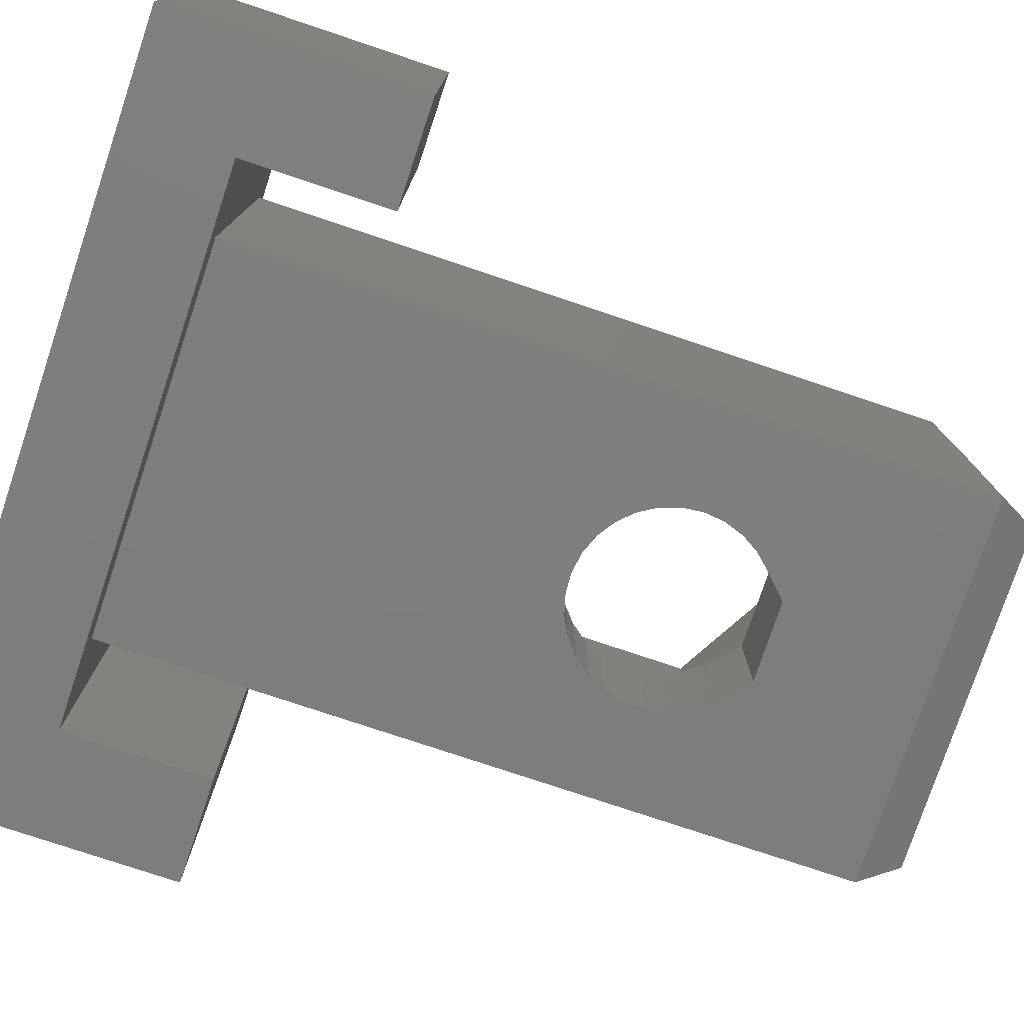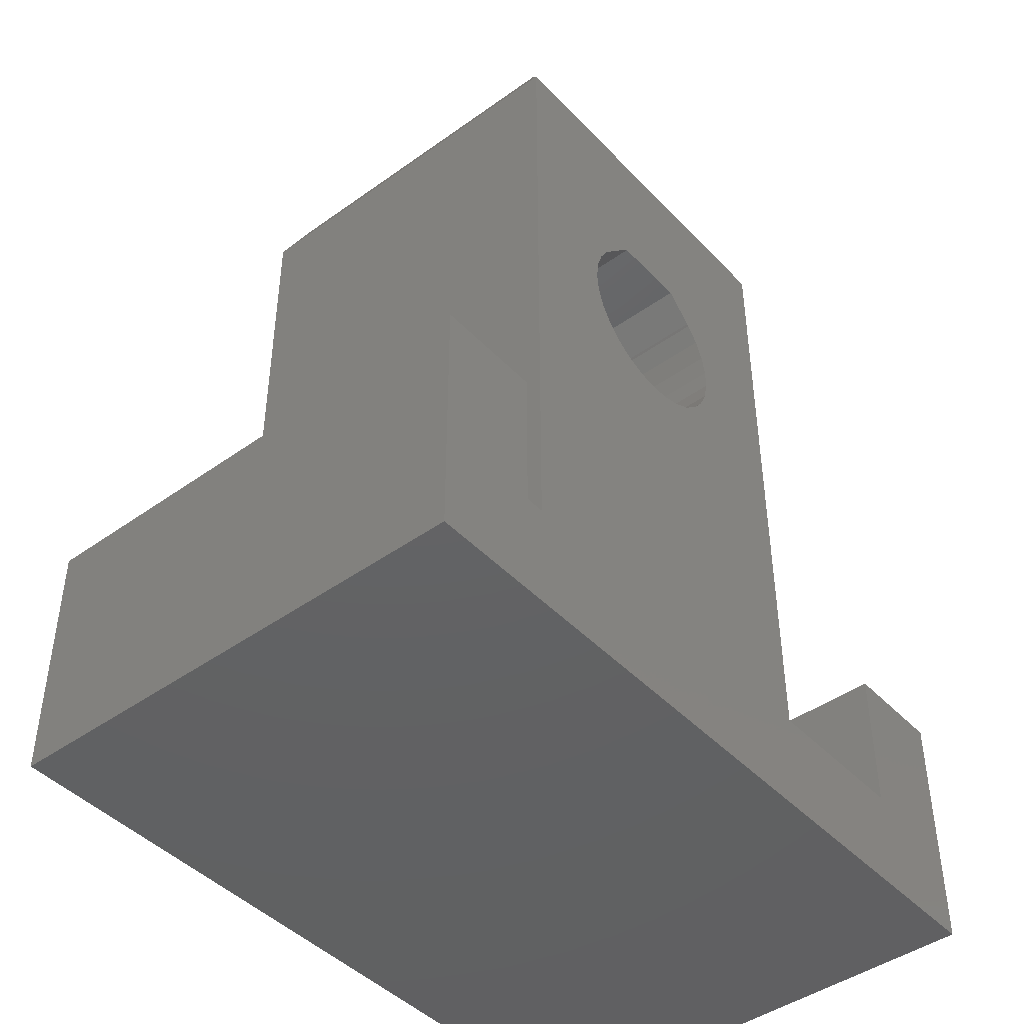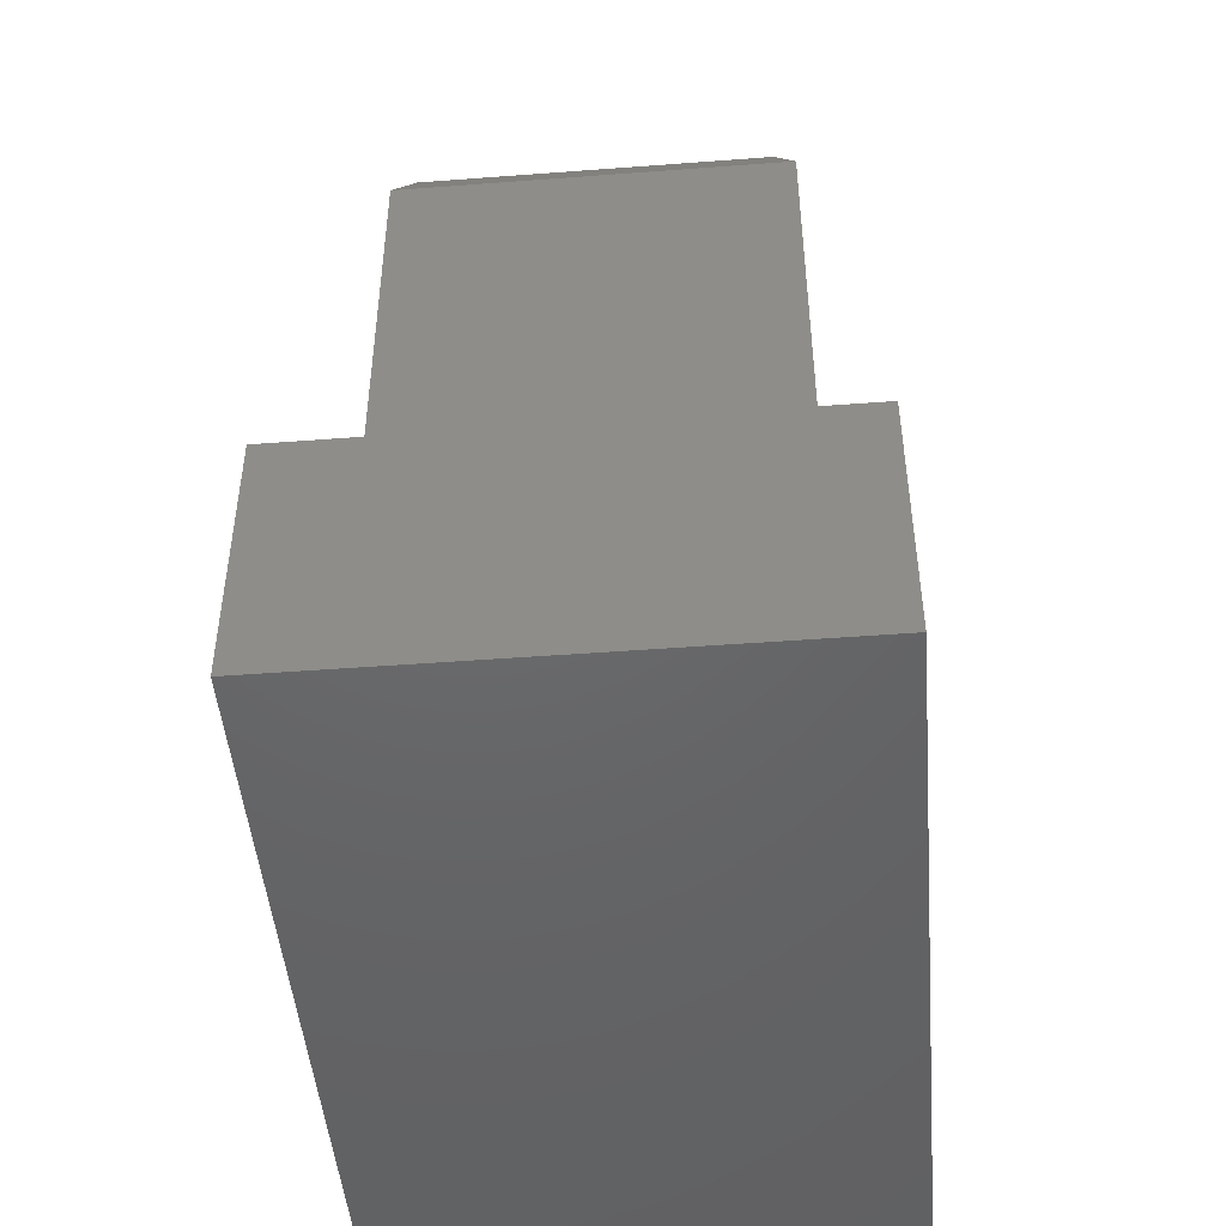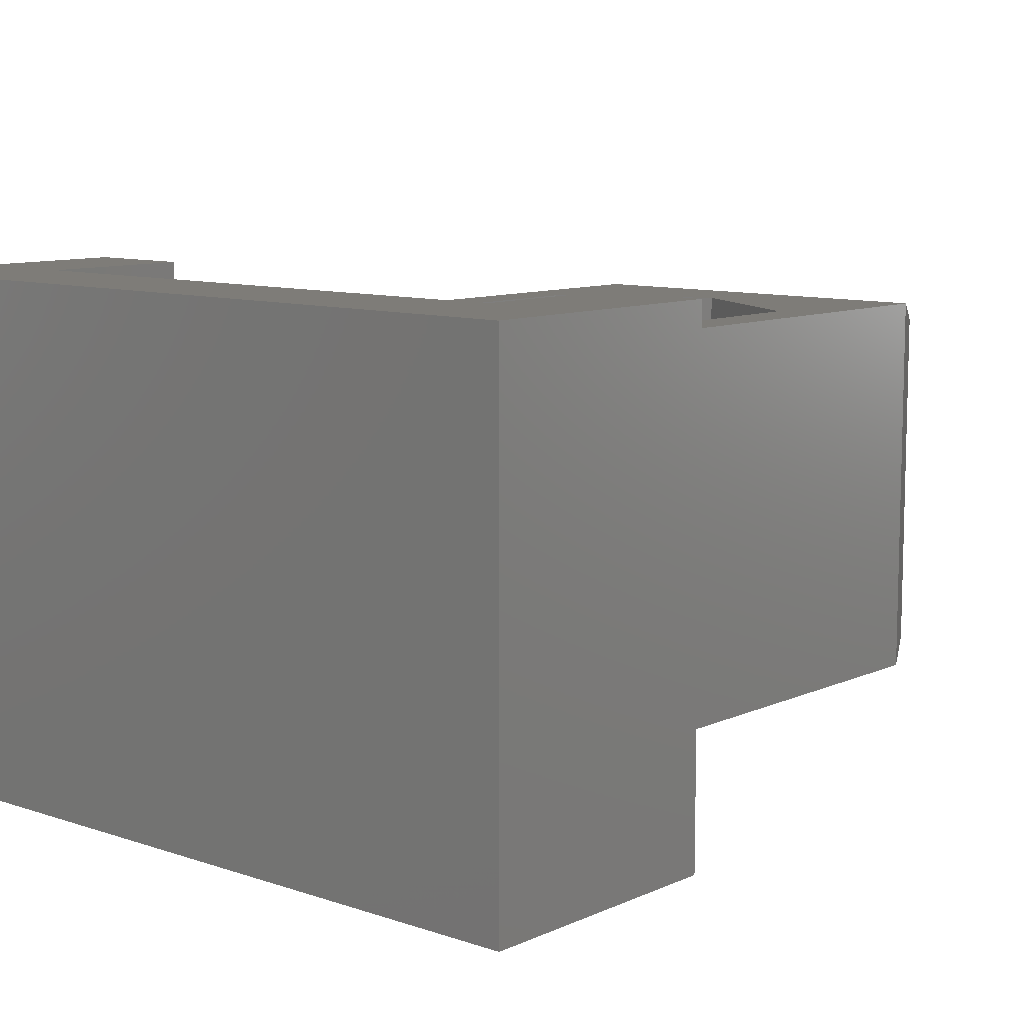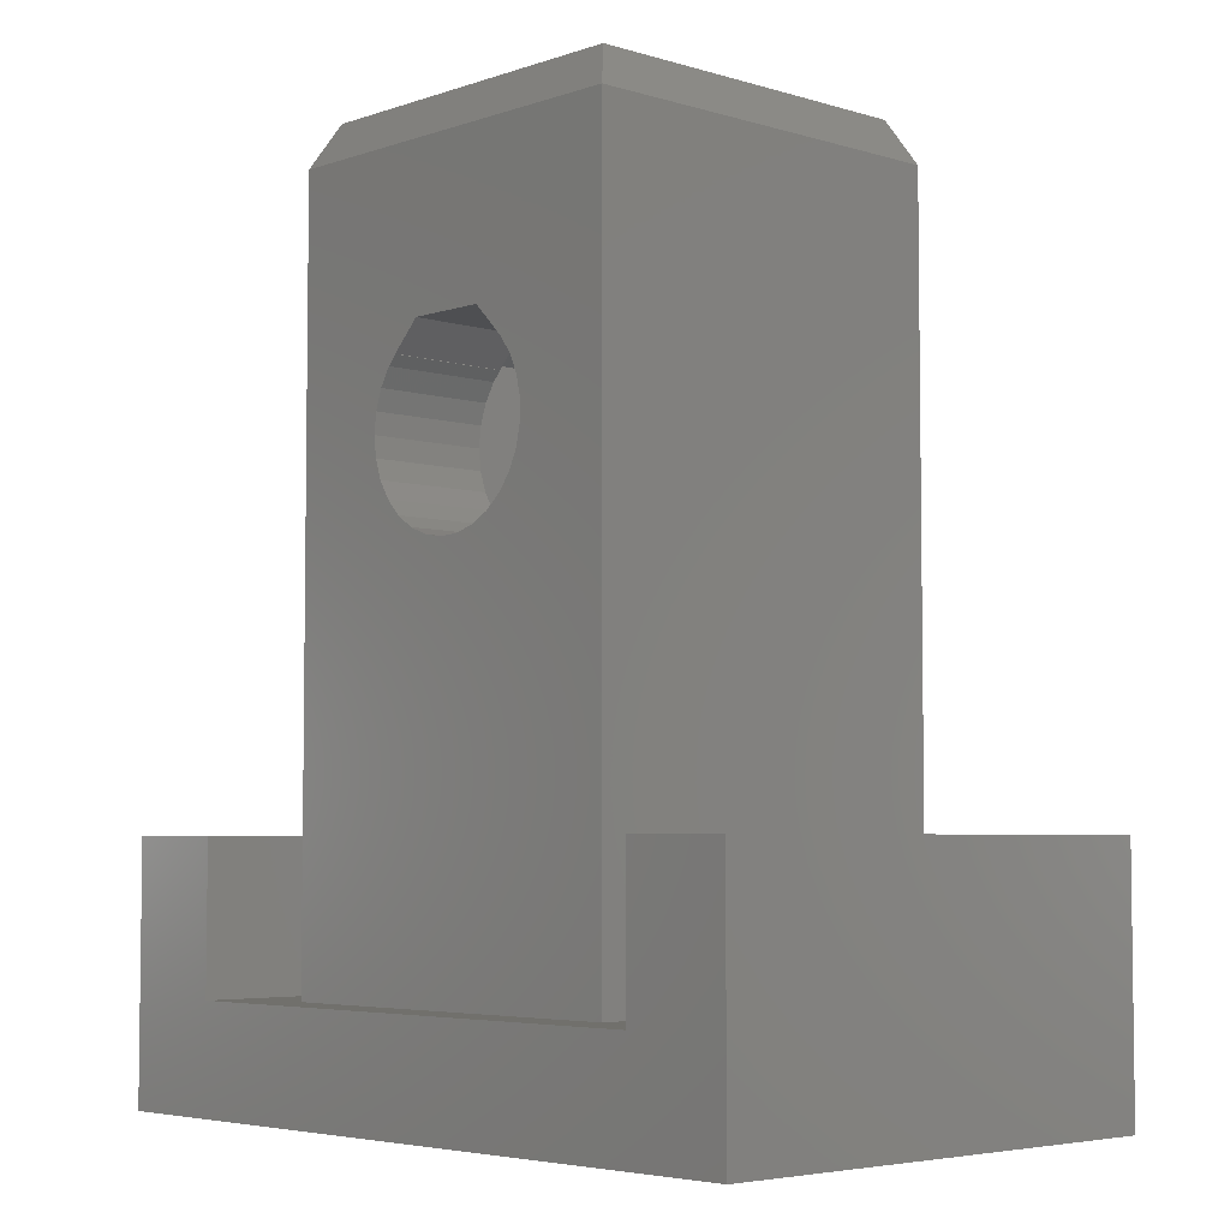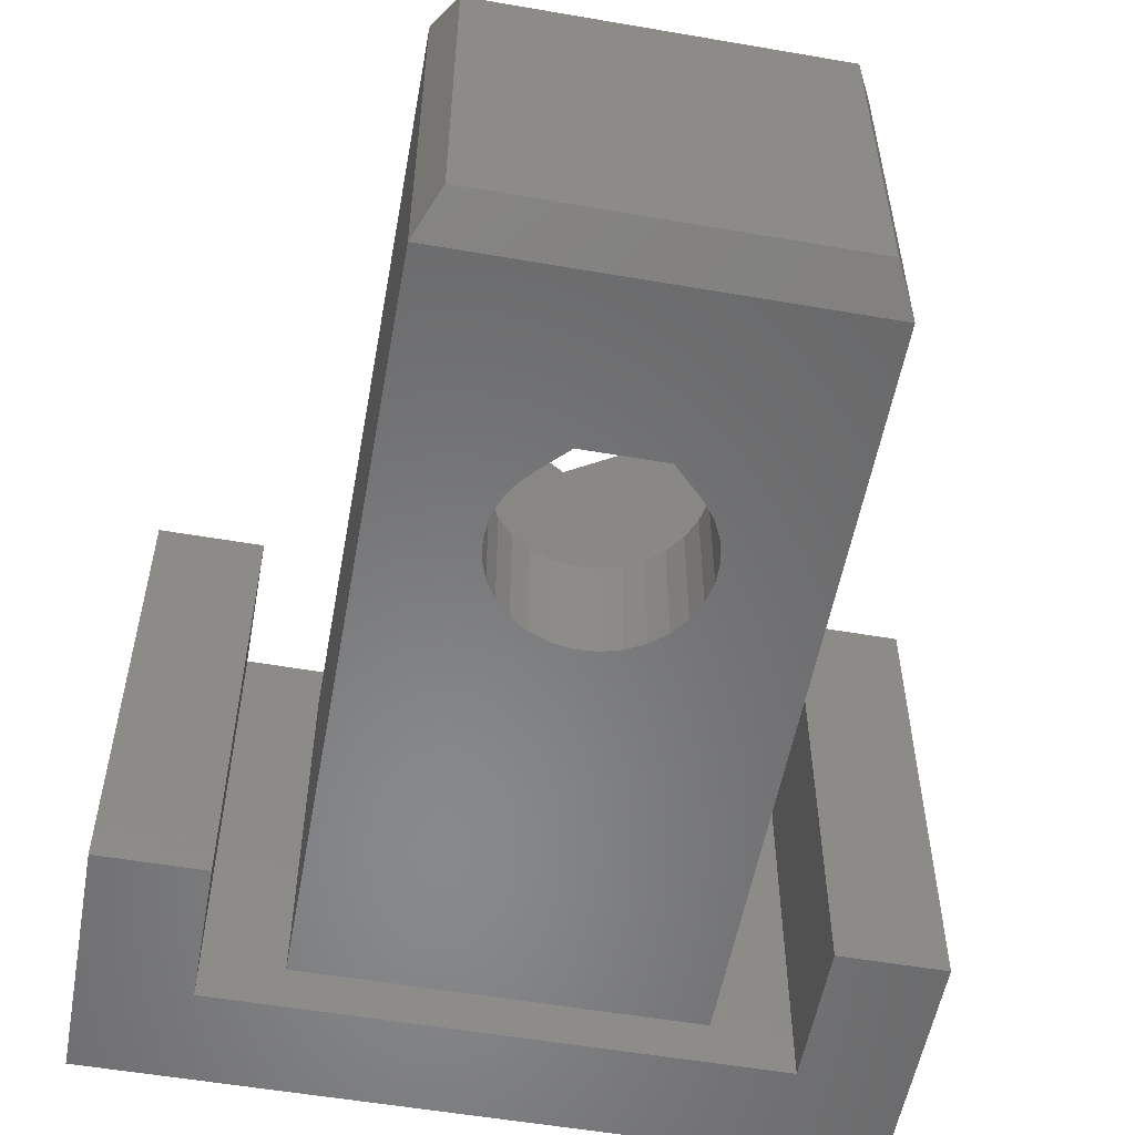
<metadata>
{"format":"stl","ext":"stl","renderer":"f3d","projection":"perspective","resolution":1024,"background":"white","views":[{"elev":-77.6,"azim":-108.5,"up":"+Y"},{"elev":-44.4,"azim":-50.1,"up":"+Z"},{"elev":-47.2,"azim":94.9,"up":"+Z"},{"elev":9.8,"azim":-138.9,"up":"+Y"},{"elev":-4.8,"azim":46.7,"up":"+Z"},{"elev":-55.1,"azim":-10.3,"up":"+Y"}]}
</metadata>
<code>
# stl→obj: 96 verts, 192 faces
v -0.125 -1.855 12.01
v 0.372 -1.855 12.04
v 9.27e-16 -1.855 10.13
v 0.372 -4.72 12.04
v -0.125 -4.72 12.01
v 4.645 -4.72 2.5
v -0.615 -1.855 12.09
v -0.615 -4.72 12.09
v -0.952 -1.855 16.61
v -9.27e-16 -1.855 18.48
v 0.952 -1.855 16.61
v 0.952 -4.72 16.61
v -0.952 -4.72 16.61
v 4.645 -4.72 20.36
v -1.077 -1.855 12.28
v -1.077 -4.72 12.28
v -1.489 -1.855 12.56
v -1.489 -4.72 12.56
v -1.626 -1.855 15.94
v -1.617 -4.72 15.93
v -1.617 -1.855 15.93
v -1.626 -4.72 15.94
v -1.831 -1.855 12.92
v -1.831 -1.855 15.7
v -1.831 -4.72 12.92
v -1.831 -4.72 15.7
v -2.087 -1.855 13.34
v -2.087 -1.855 15.28
v -2.087 -4.72 13.34
v -2.087 -4.72 15.28
v -2.246 -1.855 13.82
v -2.246 -1.855 14.8
v -2.246 -4.72 13.82
v -2.246 -4.72 14.8
v -2.3 -1.855 14.31
v -2.3 -4.72 14.31
v -3.507 -1.855 12.16
v -3.507 -1.855 16.46
v -3.507 4.57 12.16
v -3.507 4.57 16.46
v 2.354e-15 4.57 10.13
v 4.645 4.57 2.5
v 4.996e-16 4.57 18.48
v -4.145 -4.22 21.36
v 4.145 -4.22 21.36
v -4.145 4.07 21.36
v 4.145 4.07 21.36
v 4.645 4.57 20.36
v -4.645 -4.72 2.5
v -4.645 -4.72 20.36
v -4.645 4.57 2.5
v -4.645 4.57 20.36
v 6.5 5.85 2.5
v -6.5 -5.85 2.5
v -6.5 5.85 2.5
v -6.5 -5.85 6
v 6.5 -5.85 2.5
v 9 -5.85 0
v -6.5 5.85 6
v 9 5.85 0
v -9 -5.85 0
v -9 -5.85 6
v -9 5.85 0
v -9 5.85 6
v 1.626 -1.855 15.94
v 1.67 -1.855 15.89
v 1.971 -1.855 15.5
v 3.507 -1.855 16.46
v 0.851 -1.855 12.17
v 3.507 -1.855 12.16
v 0.851 -4.72 12.17
v 1.291 -1.855 12.41
v 1.291 -4.72 12.41
v 1.626 -4.72 15.94
v 1.67 -1.855 12.73
v 1.67 -4.72 12.73
v 1.622 -1.855 15.93
v 1.67 -4.72 15.89
v 1.622 -4.72 15.93
v 1.971 -1.855 13.12
v 1.971 -4.72 13.12
v 1.971 -4.72 15.5
v 2.18 -1.855 13.58
v 2.18 -4.72 13.58
v 2.18 -1.855 15.04
v 2.18 -4.72 15.04
v 2.287 -1.855 14.06
v 2.287 -4.72 14.06
v 2.287 -1.855 14.56
v 2.287 -4.72 14.56
v 3.507 4.57 12.16
v 3.507 4.57 16.46
v 6.5 -5.85 6
v 6.5 5.85 6
v 9 -5.85 6
v 9 5.85 6
f 1 2 3
f 1 4 2
f 5 4 1
f 5 6 4
f 7 1 3
f 7 5 1
f 8 5 7
f 8 6 5
f 9 10 11
f 9 11 12
f 13 9 12
f 13 12 14
f 15 7 3
f 15 8 7
f 16 8 15
f 16 6 8
f 17 15 3
f 17 16 15
f 18 16 17
f 18 6 16
f 19 9 13
f 19 20 21
f 19 10 9
f 22 20 19
f 22 19 13
f 23 17 3
f 23 18 17
f 24 21 20
f 24 19 21
f 25 18 23
f 26 20 22
f 26 24 20
f 27 25 23
f 28 24 26
f 29 25 27
f 30 28 26
f 31 29 27
f 32 28 30
f 33 29 31
f 34 32 30
f 35 32 34
f 35 33 31
f 36 33 35
f 36 35 34
f 37 23 3
f 37 27 23
f 37 28 32
f 37 31 27
f 37 32 35
f 37 35 31
f 37 38 28
f 37 39 40
f 37 40 38
f 37 3 39
f 38 19 24
f 38 24 28
f 38 40 10
f 38 10 19
f 39 41 42
f 39 3 41
f 40 43 10
f 44 45 46
f 44 14 45
f 46 45 47
f 46 47 48
f 49 18 25
f 49 25 29
f 49 29 33
f 49 33 36
f 49 36 50
f 49 50 51
f 49 6 18
f 50 13 14
f 50 22 13
f 50 26 22
f 50 30 26
f 50 34 30
f 50 36 34
f 50 44 52
f 50 52 51
f 50 14 44
f 51 39 42
f 51 40 39
f 51 52 40
f 51 42 53
f 52 44 46
f 52 46 48
f 52 48 43
f 52 43 40
f 54 49 55
f 54 55 56
f 54 6 49
f 54 57 6
f 54 58 57
f 56 55 59
f 55 49 51
f 55 51 53
f 55 53 60
f 61 54 62
f 61 62 63
f 61 63 58
f 61 58 54
f 62 54 56
f 62 56 64
f 62 64 63
f 63 55 60
f 63 64 55
f 63 60 58
f 64 56 59
f 64 59 55
f 10 65 11
f 10 66 65
f 10 67 66
f 10 68 67
f 10 43 68
f 2 69 70
f 2 71 69
f 4 71 2
f 4 6 71
f 69 72 70
f 69 73 72
f 71 73 69
f 71 6 73
f 11 65 74
f 12 11 74
f 12 74 14
f 72 75 70
f 72 76 75
f 73 76 72
f 73 6 76
f 77 65 66
f 77 74 65
f 77 66 78
f 79 77 78
f 79 74 77
f 79 78 74
f 74 78 14
f 75 80 70
f 75 81 80
f 66 67 82
f 76 81 75
f 76 6 81
f 78 66 82
f 78 82 14
f 80 83 70
f 80 84 83
f 67 85 86
f 67 68 85
f 81 84 80
f 81 6 84
f 82 67 86
f 82 86 14
f 83 87 70
f 83 88 87
f 85 89 90
f 85 68 89
f 84 88 83
f 84 6 88
f 86 85 90
f 86 90 14
f 87 89 70
f 89 68 70
f 88 89 87
f 88 90 89
f 88 6 90
f 90 6 14
f 41 70 91
f 41 91 42
f 70 68 92
f 70 92 91
f 91 92 48
f 91 48 42
f 45 14 47
f 47 14 48
f 6 42 14
f 6 57 42
f 14 42 48
f 42 57 53
f 43 92 68
f 43 48 92
f 57 93 53
f 57 58 93
f 93 94 53
f 93 58 95
f 93 95 94
f 53 94 60
f 94 95 96
f 94 96 60
f 58 60 95
f 95 60 96
f 3 2 70
f 3 70 41

</code>
